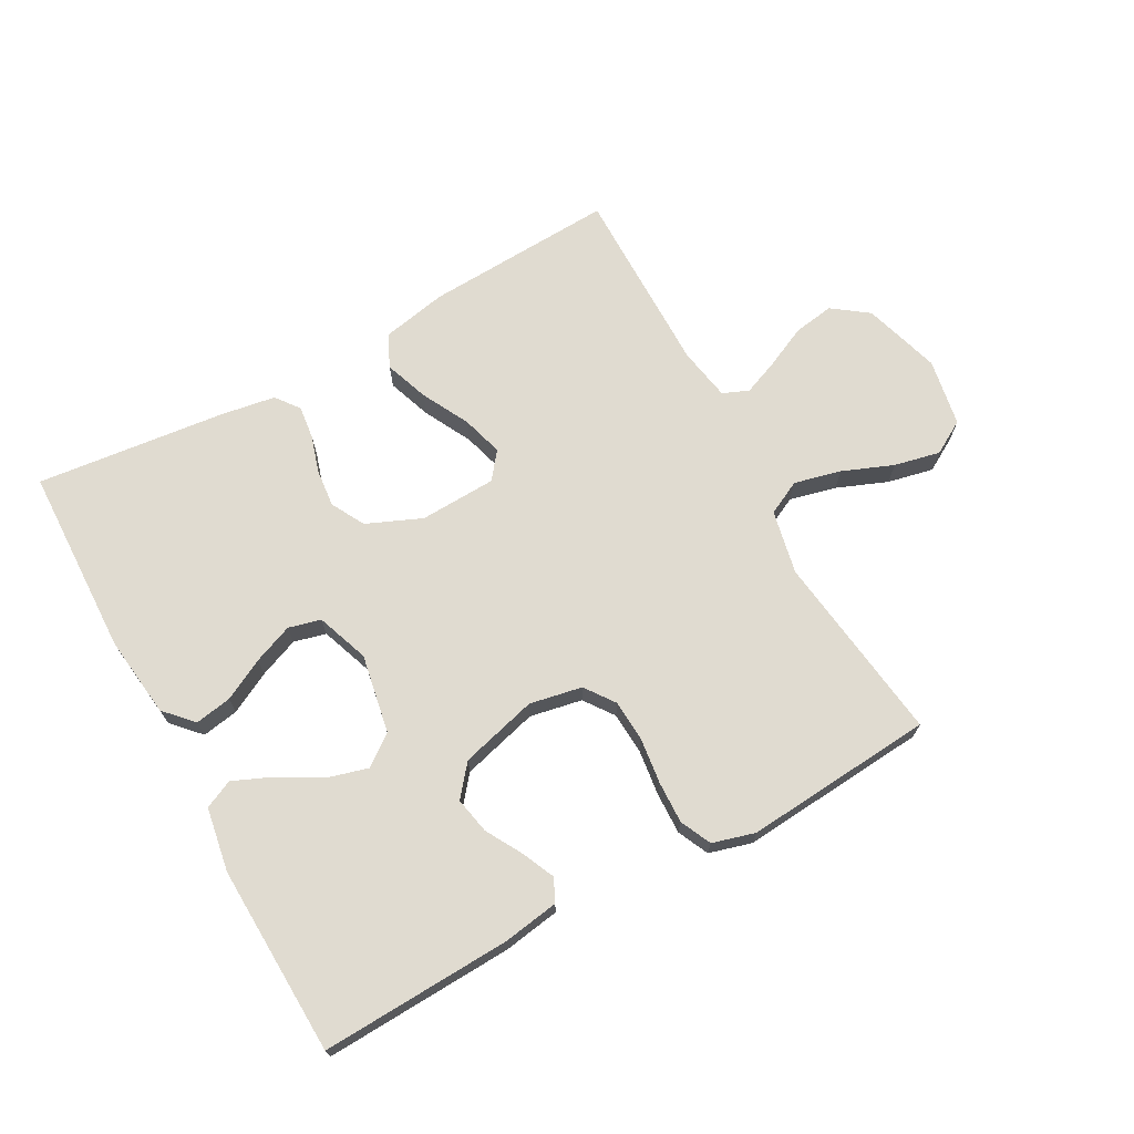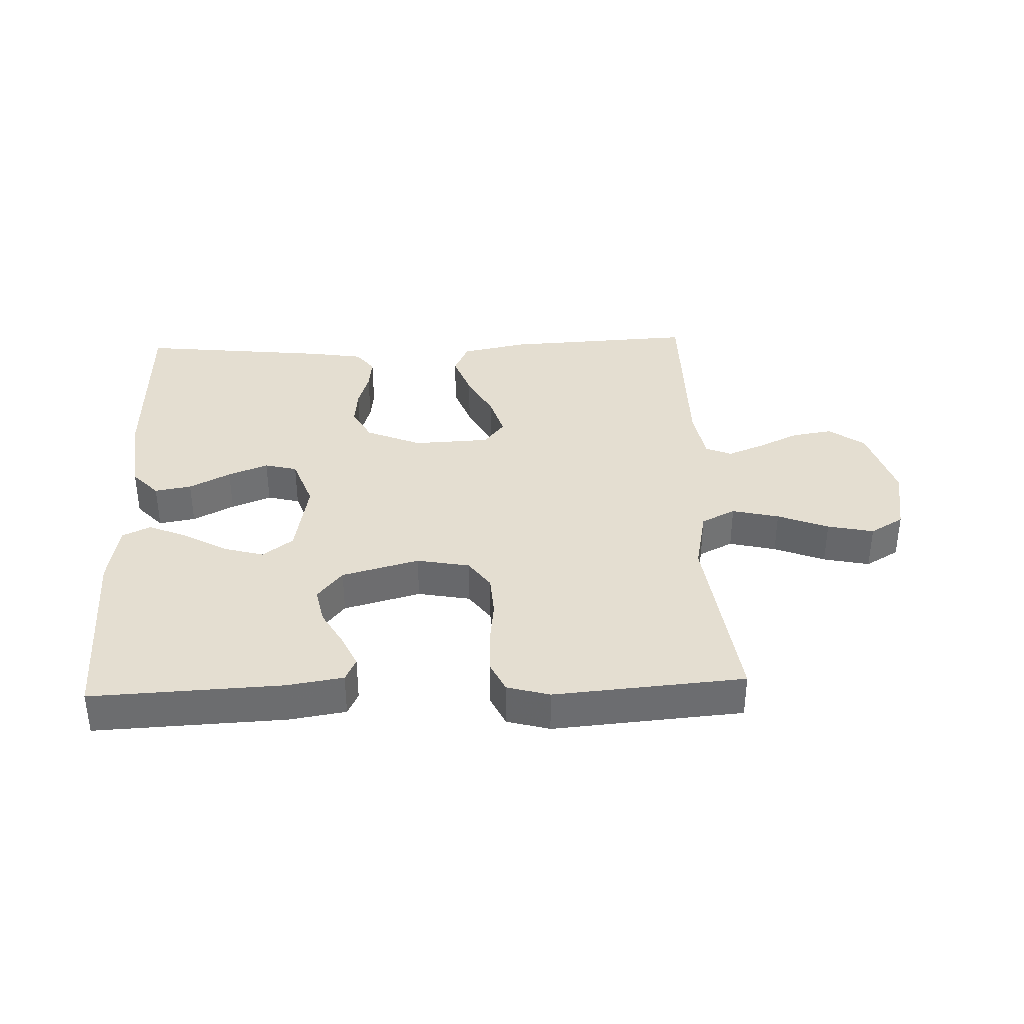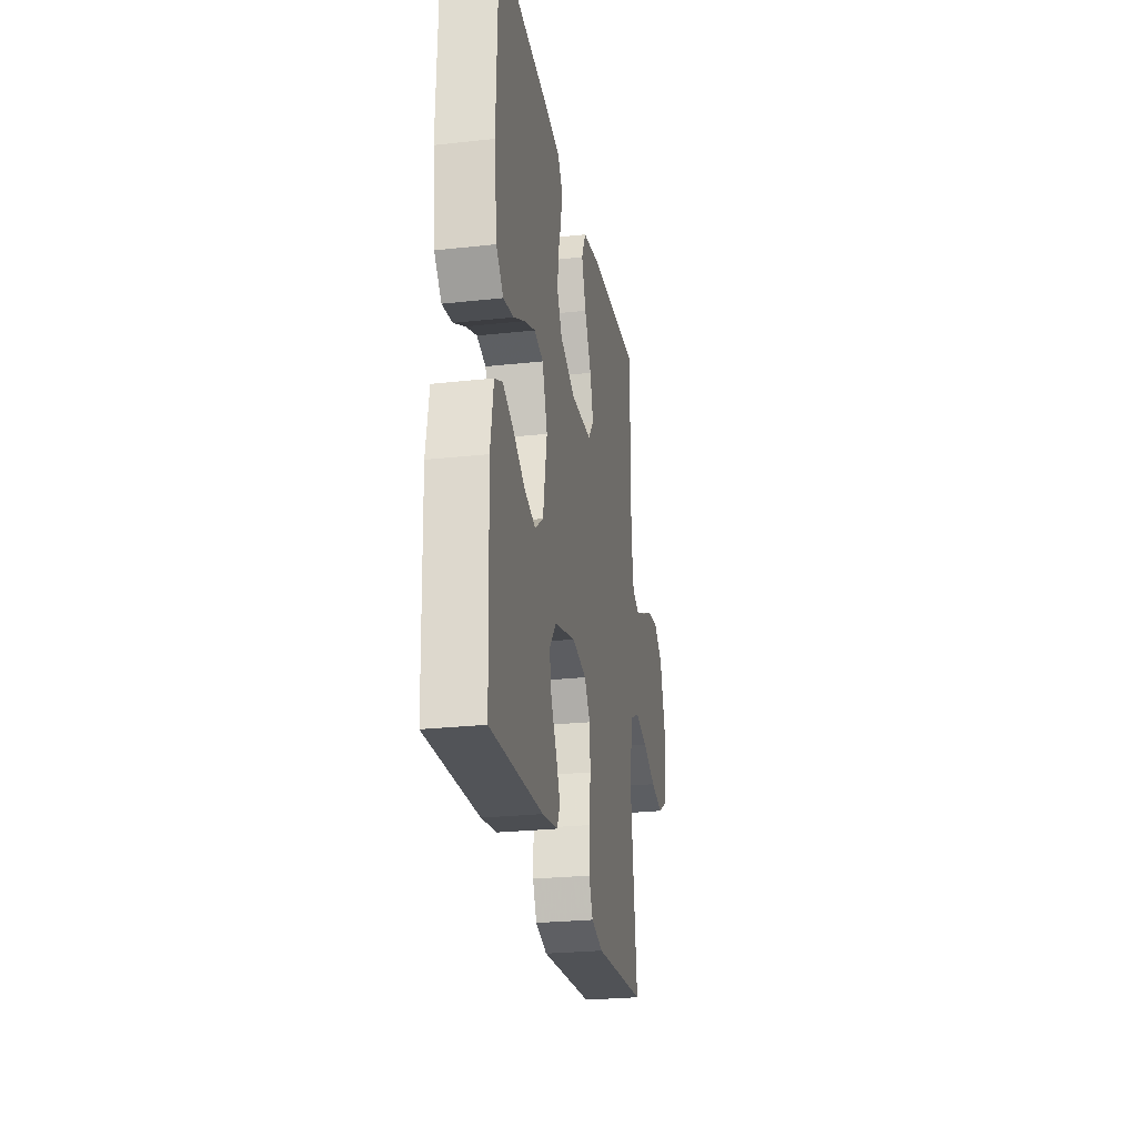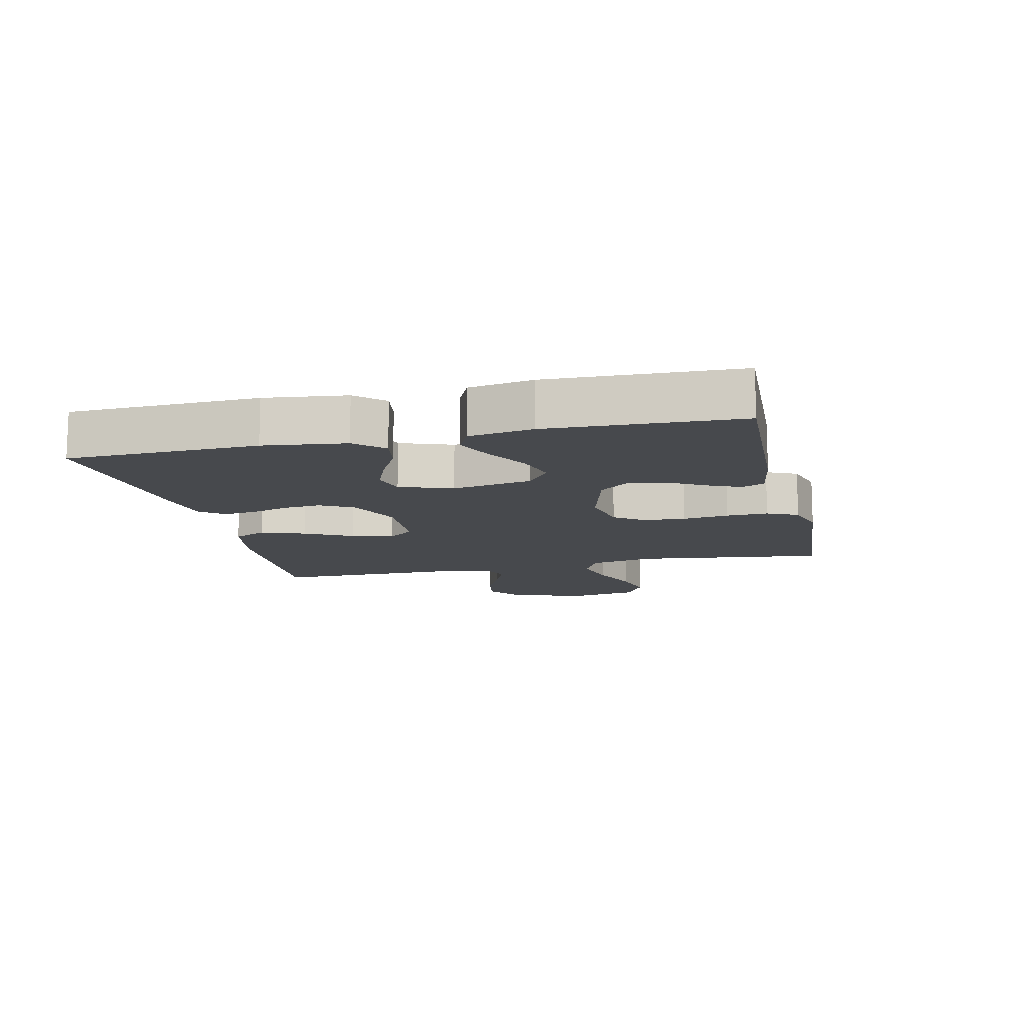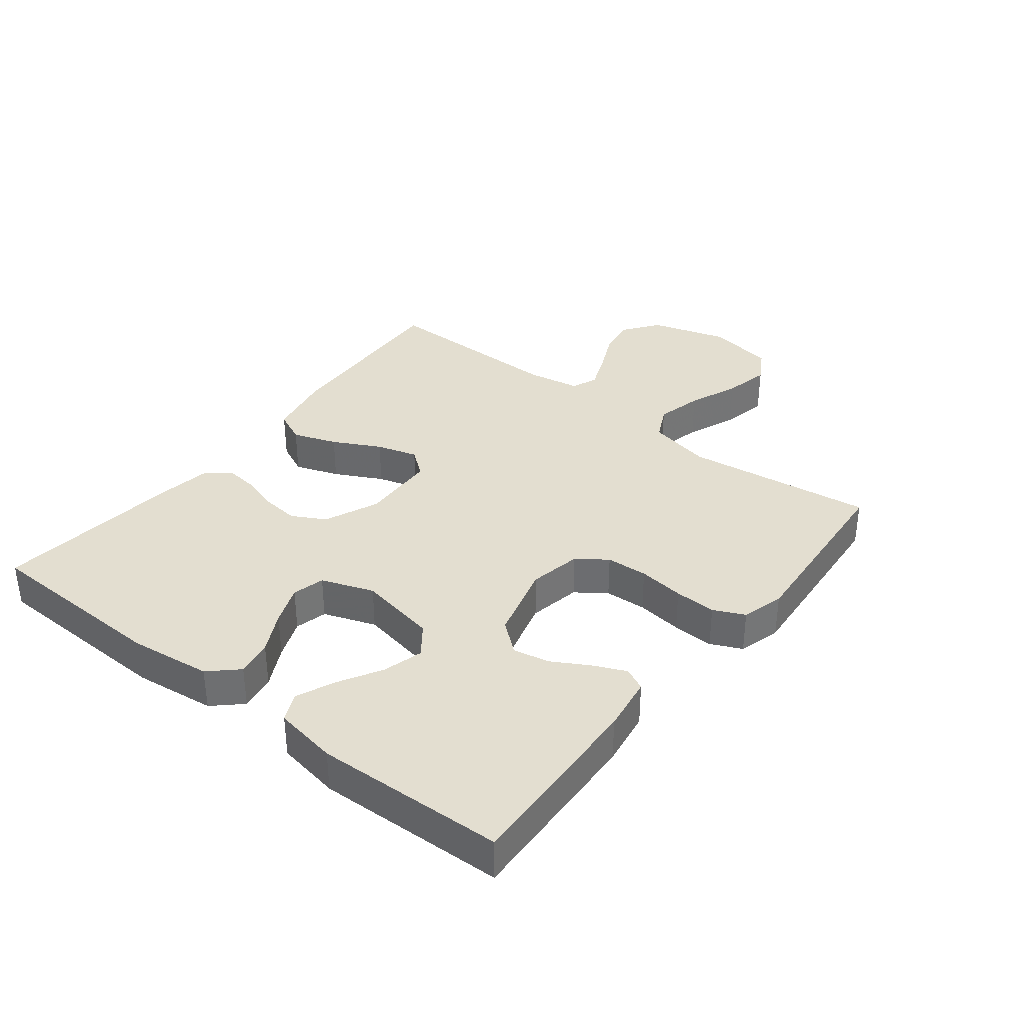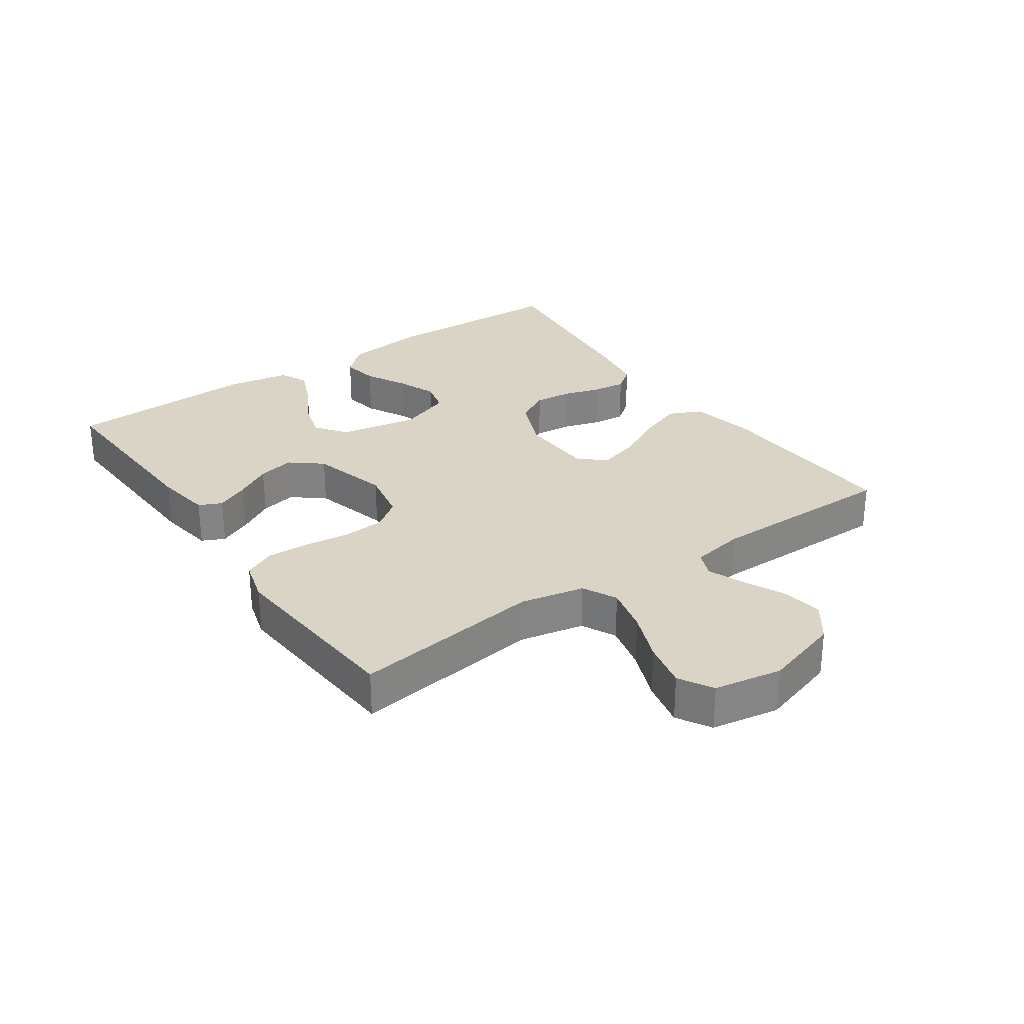
<metadata>
{"format":"obj","ext":"obj","renderer":"f3d","projection":"perspective","resolution":1024,"background":"white","views":[{"elev":70.1,"azim":151.2,"up":"+Y"},{"elev":36.4,"azim":177.7,"up":"+Y"},{"elev":-25.6,"azim":100.0,"up":"+Z"},{"elev":-12.2,"azim":103.0,"up":"+Y"},{"elev":35.7,"azim":128.1,"up":"+Y"},{"elev":28.9,"azim":-124.8,"up":"+Y"}]}
</metadata>
<code>
v -0.5 0.07 0.5
v -0.2 0.07 0.485
v -0.095 0.07 0.464
v -0.071 0.07 0.412
v -0.096 0.07 0.342
v -0.135 0.07 0.267
v -0.154 0.07 0.202
v -0.121 0.07 0.16
v 0 0.07 0.155
v 0.087 0.07 0.192
v 0.116 0.07 0.245
v 0.11 0.07 0.305
v 0.092 0.07 0.364
v 0.086 0.07 0.416
v 0.114 0.07 0.453
v 0.2 0.07 0.467
v 0.5 0.07 0.5
v 0.509 0.07 0.2
v 0.493 0.07 0.071
v 0.452 0.07 0.027
v 0.394 0.07 0.037
v 0.329 0.07 0.071
v 0.266 0.07 0.096
v 0.215 0.07 0.083
v 0.185 0.07 0
v 0.208 0.07 -0.125
v 0.256 0.07 -0.161
v 0.32 0.07 -0.143
v 0.388 0.07 -0.104
v 0.449 0.07 -0.078
v 0.494 0.07 -0.099
v 0.511 0.07 -0.2
v 0.5 0.07 -0.5
v 0.2 0.07 -0.487
v 0.111 0.07 -0.473
v 0.094 0.07 -0.437
v 0.117 0.07 -0.386
v 0.15 0.07 -0.328
v 0.162 0.07 -0.27
v 0.122 0.07 -0.221
v 0 0.07 -0.188
v -0.083 0.07 -0.204
v -0.117 0.07 -0.251
v -0.121 0.07 -0.317
v -0.112 0.07 -0.39
v -0.11 0.07 -0.456
v -0.133 0.07 -0.505
v -0.2 0.07 -0.524
v -0.5 0.07 -0.5
v -0.461 0.07 -0.2
v -0.482 0.07 -0.099
v -0.536 0.07 -0.072
v -0.61 0.07 -0.09
v -0.69 0.07 -0.122
v -0.763 0.07 -0.138
v -0.816 0.07 -0.107
v -0.835 0.07 0
v -0.798 0.07 0.122
v -0.742 0.07 0.163
v -0.678 0.07 0.153
v -0.612 0.07 0.122
v -0.555 0.07 0.099
v -0.514 0.07 0.116
v -0.499 0.07 0.2
v -0.5 0 0.5
v -0.2 0 0.485
v -0.095 0 0.464
v -0.071 0 0.412
v -0.096 0 0.342
v -0.135 0 0.267
v -0.154 0 0.202
v -0.121 0 0.16
v 0 0 0.155
v 0.087 0 0.192
v 0.116 0 0.245
v 0.11 0 0.305
v 0.092 0 0.364
v 0.086 0 0.416
v 0.114 0 0.453
v 0.2 0 0.467
v 0.5 0 0.5
v 0.509 0 0.2
v 0.493 0 0.071
v 0.452 0 0.027
v 0.394 0 0.037
v 0.329 0 0.071
v 0.266 0 0.096
v 0.215 0 0.083
v 0.185 0 0
v 0.208 0 -0.125
v 0.256 0 -0.161
v 0.32 0 -0.143
v 0.388 0 -0.104
v 0.449 0 -0.078
v 0.494 0 -0.099
v 0.511 0 -0.2
v 0.5 0 -0.5
v 0.2 0 -0.487
v 0.111 0 -0.473
v 0.094 0 -0.437
v 0.117 0 -0.386
v 0.15 0 -0.328
v 0.162 0 -0.27
v 0.122 0 -0.221
v 0 0 -0.188
v -0.083 0 -0.204
v -0.117 0 -0.251
v -0.121 0 -0.317
v -0.112 0 -0.39
v -0.11 0 -0.456
v -0.133 0 -0.505
v -0.2 0 -0.524
v -0.5 0 -0.5
v -0.461 0 -0.2
v -0.482 0 -0.099
v -0.536 0 -0.072
v -0.61 0 -0.09
v -0.69 0 -0.122
v -0.763 0 -0.138
v -0.816 0 -0.107
v -0.835 0 0
v -0.798 0 0.122
v -0.742 0 0.163
v -0.678 0 0.153
v -0.612 0 0.122
v -0.555 0 0.099
v -0.514 0 0.116
v -0.499 0 0.2
f 58 59 60 61
f 58 61 62
f 57 58 62
f 56 57 62
f 53 54 55 56
f 52 53 56 62
f 51 52 62 63
f 47 48 49 50
f 44 45 46 47
f 43 44 47 50
f 42 43 50 51
f 35 36 37 38
f 33 34 35 38
f 33 38 39
f 32 33 39 40
f 28 29 30 31
f 27 28 31 32
f 19 20 21 22
f 19 22 23
f 18 19 23
f 17 18 23 24
f 15 16 17 24
f 12 13 14 15
f 11 12 15 24
f 3 4 5 6
f 3 6 7
f 64 1 2 3
f 64 3 7
f 63 64 7 8
f 41 42 51 63
f 41 63 8 9
f 27 32 40 41
f 26 27 41
f 25 26 41 9
f 10 11 24 25
f 9 10 25
f 125 124 123 122
f 126 125 122
f 126 122 121
f 126 121 120
f 120 119 118 117
f 126 120 117 116
f 127 126 116 115
f 114 113 112 111
f 111 110 109 108
f 114 111 108 107
f 115 114 107 106
f 102 101 100 99
f 102 99 98 97
f 103 102 97
f 104 103 97 96
f 95 94 93 92
f 96 95 92 91
f 86 85 84 83
f 87 86 83
f 87 83 82
f 88 87 82 81
f 88 81 80 79
f 79 78 77 76
f 88 79 76 75
f 70 69 68 67
f 71 70 67
f 67 66 65 128
f 71 67 128
f 72 71 128 127
f 127 115 106 105
f 73 72 127 105
f 105 104 96 91
f 105 91 90
f 73 105 90 89
f 89 88 75 74
f 89 74 73
f 1 65 66 2
f 2 66 67 3
f 3 67 68 4
f 4 68 69 5
f 5 69 70 6
f 6 70 71 7
f 7 71 72 8
f 8 72 73 9
f 9 73 74 10
f 10 74 75 11
f 11 75 76 12
f 12 76 77 13
f 13 77 78 14
f 14 78 79 15
f 15 79 80 16
f 16 80 81 17
f 17 81 82 18
f 18 82 83 19
f 19 83 84 20
f 20 84 85 21
f 21 85 86 22
f 22 86 87 23
f 23 87 88 24
f 24 88 89 25
f 25 89 90 26
f 26 90 91 27
f 27 91 92 28
f 28 92 93 29
f 29 93 94 30
f 30 94 95 31
f 31 95 96 32
f 32 96 97 33
f 33 97 98 34
f 34 98 99 35
f 35 99 100 36
f 36 100 101 37
f 37 101 102 38
f 38 102 103 39
f 39 103 104 40
f 40 104 105 41
f 41 105 106 42
f 42 106 107 43
f 43 107 108 44
f 44 108 109 45
f 45 109 110 46
f 46 110 111 47
f 47 111 112 48
f 48 112 113 49
f 49 113 114 50
f 50 114 115 51
f 51 115 116 52
f 52 116 117 53
f 53 117 118 54
f 54 118 119 55
f 55 119 120 56
f 56 120 121 57
f 57 121 122 58
f 58 122 123 59
f 59 123 124 60
f 60 124 125 61
f 61 125 126 62
f 62 126 127 63
f 63 127 128 64
f 64 128 65 1

</code>
